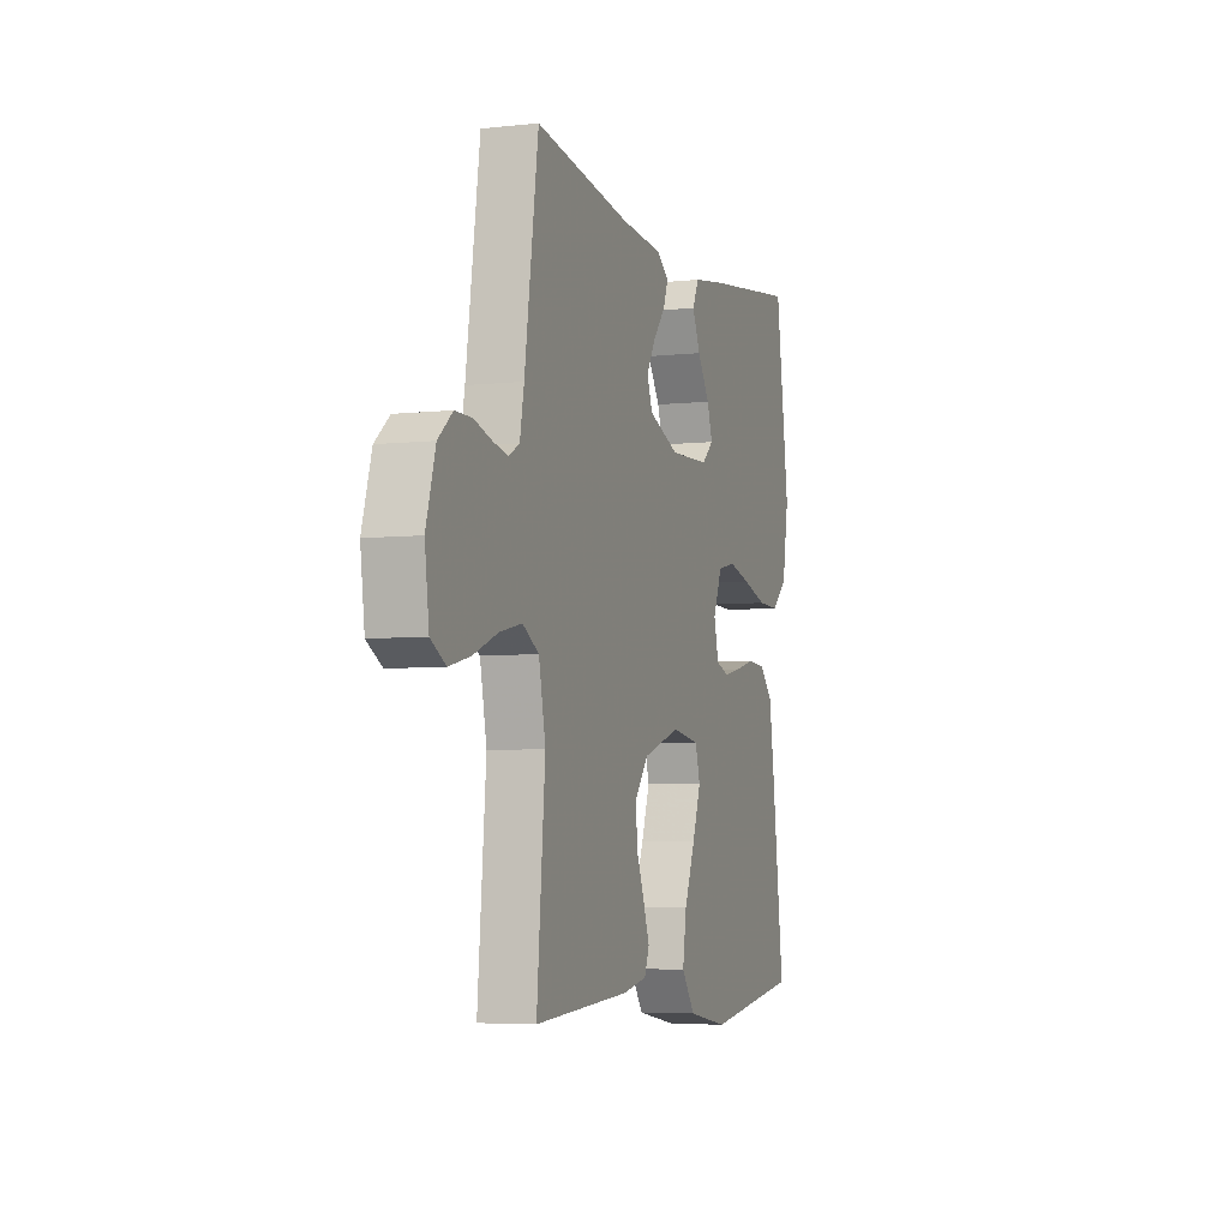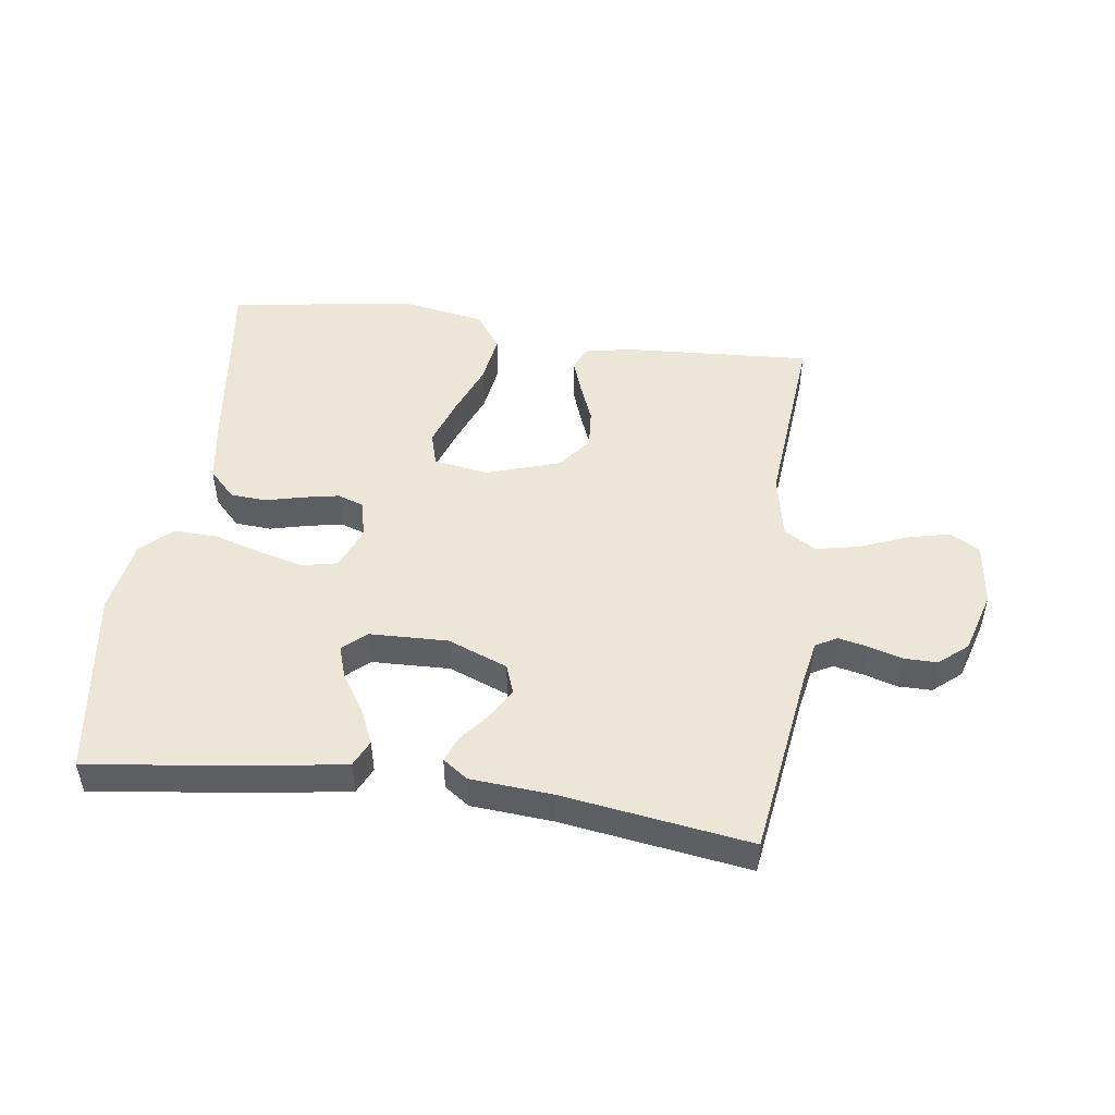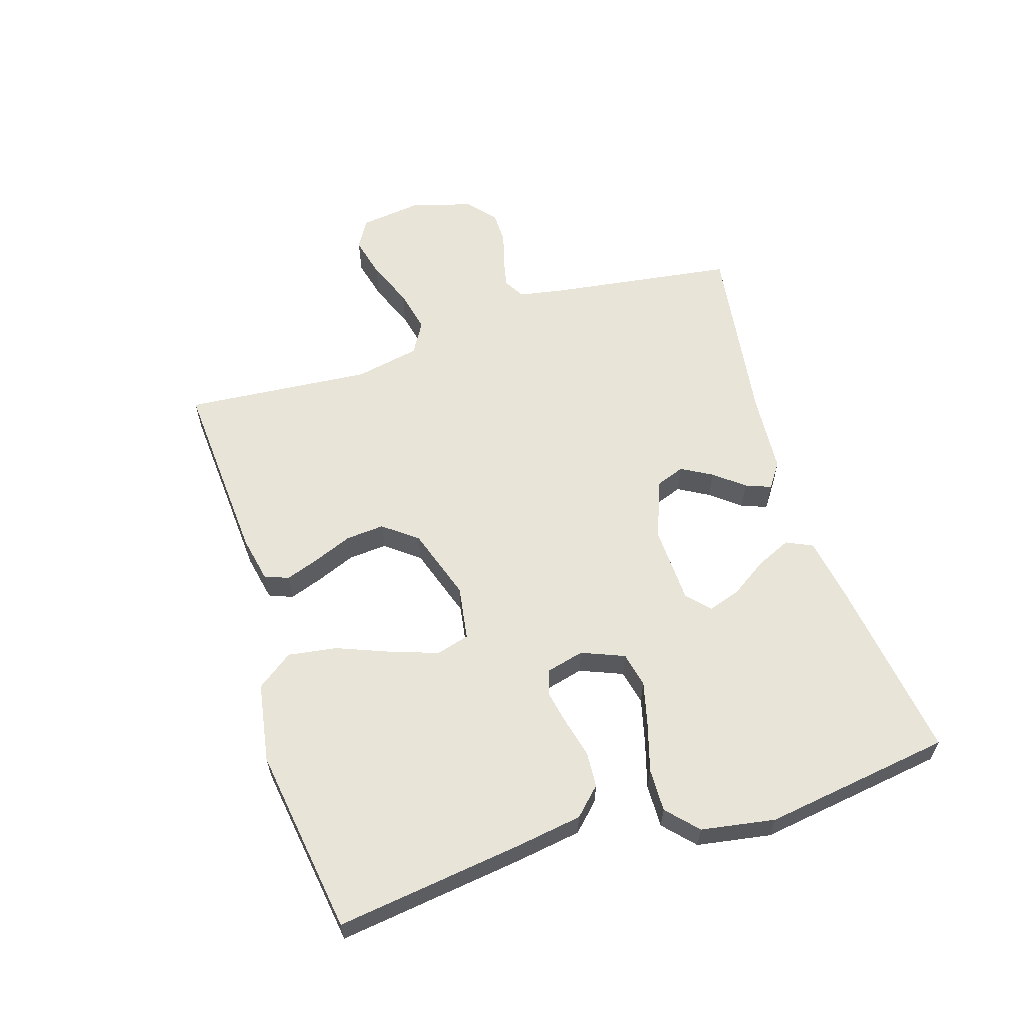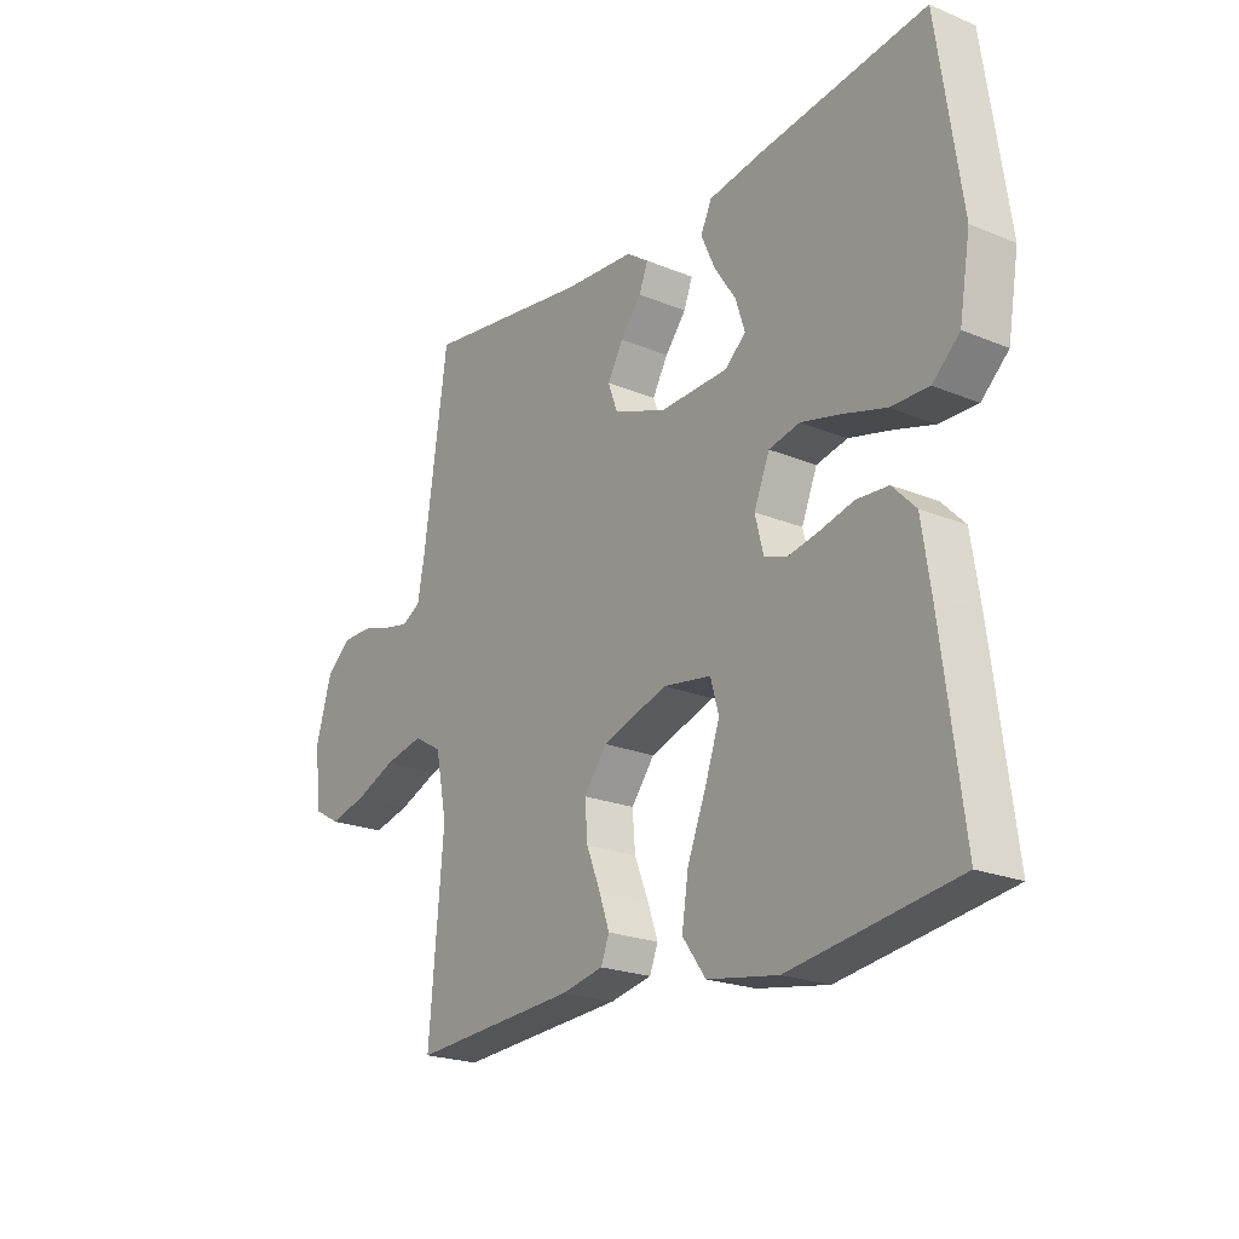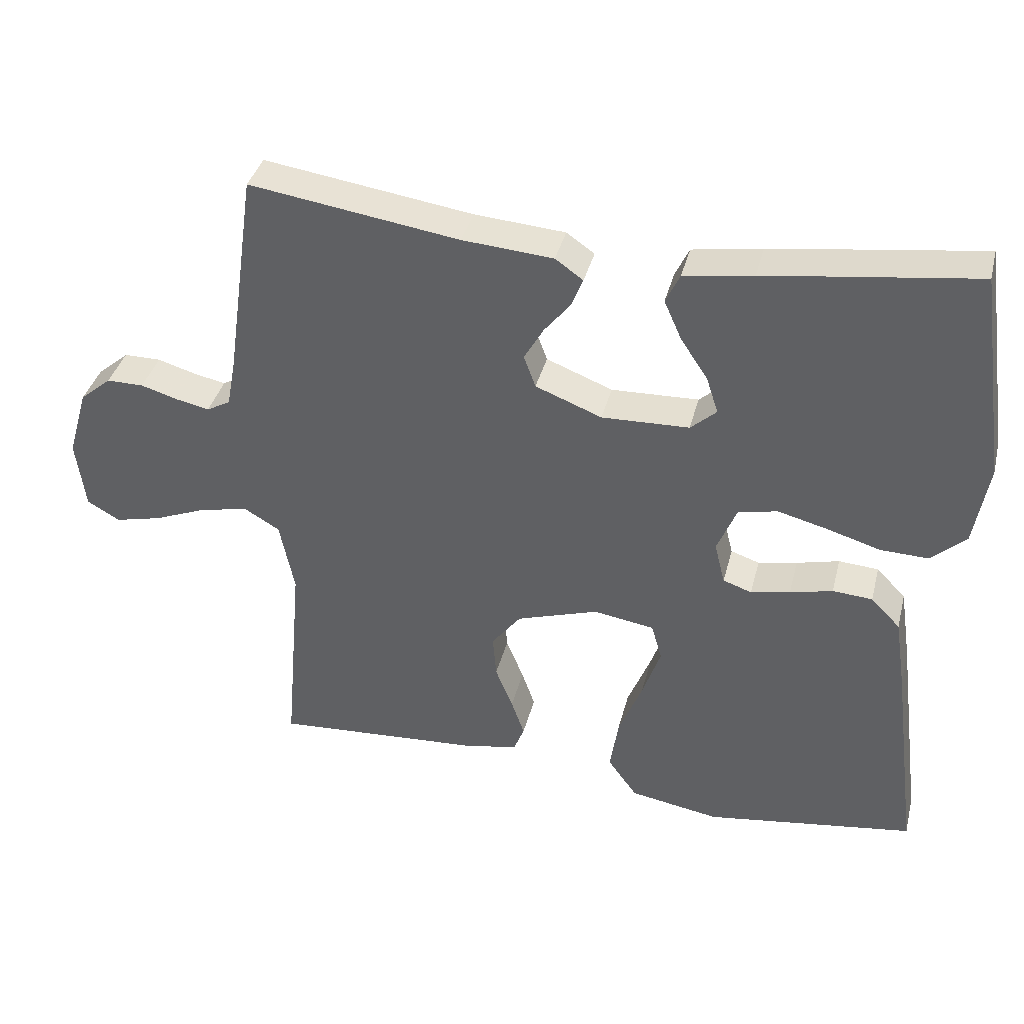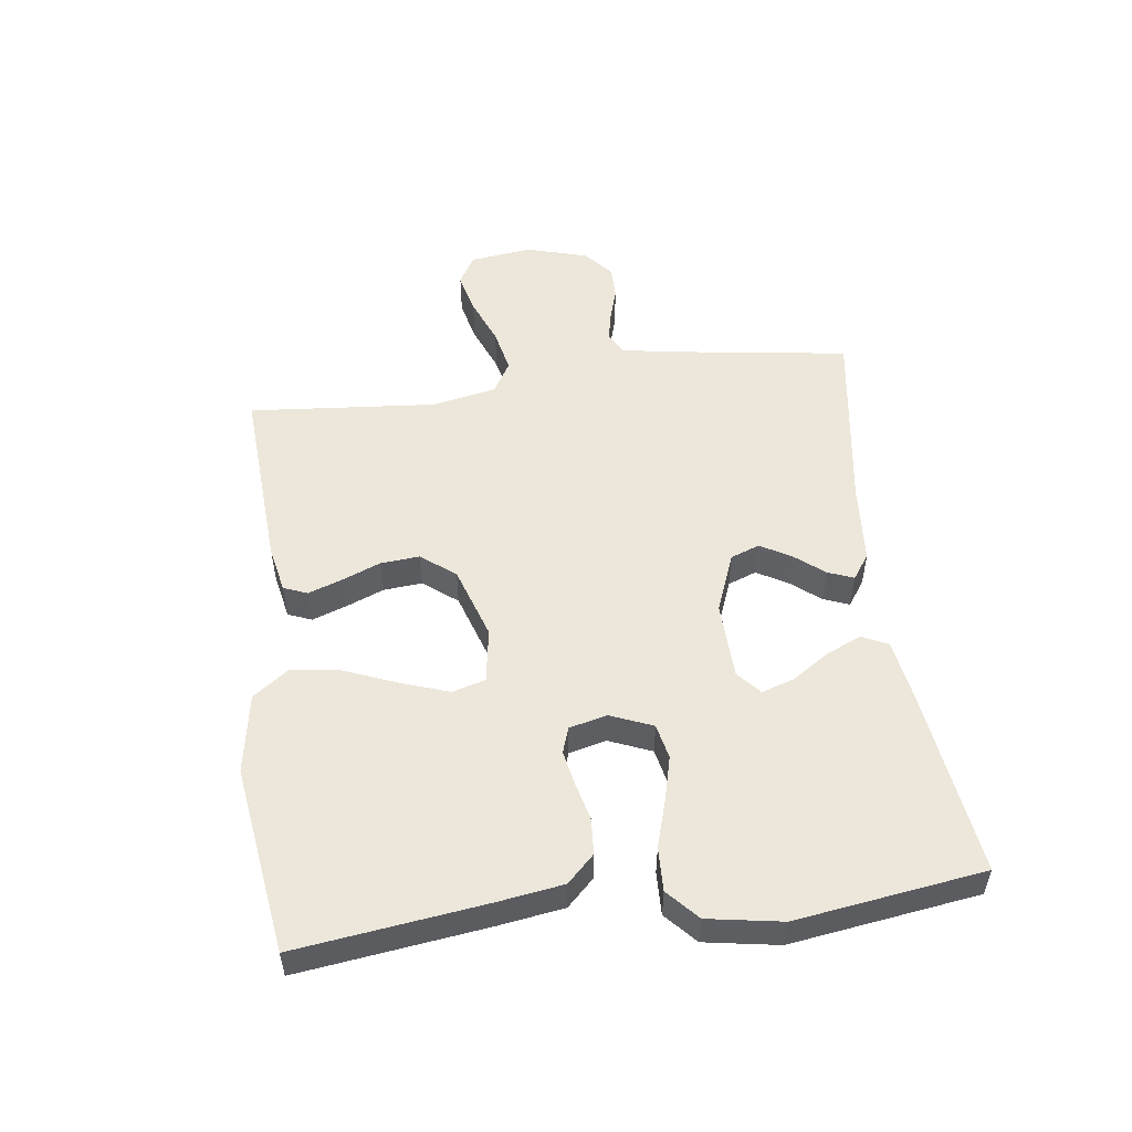
<metadata>
{"format":"obj","ext":"obj","renderer":"f3d","projection":"perspective","resolution":1024,"background":"white","views":[{"elev":-5.0,"azim":109.0,"up":"+Z"},{"elev":49.3,"azim":7.9,"up":"+Y"},{"elev":60.1,"azim":-107.6,"up":"+Y"},{"elev":-21.9,"azim":-125.8,"up":"+Z"},{"elev":37.8,"azim":-166.0,"up":"+Z"},{"elev":52.6,"azim":-97.4,"up":"+Y"}]}
</metadata>
<code>
v -0.5 0.07 0.5
v -0.2 0.07 0.46
v -0.101 0.07 0.444
v -0.081 0.07 0.402
v -0.106 0.07 0.346
v -0.145 0.07 0.287
v -0.162 0.07 0.235
v -0.125 0.07 0.202
v 0 0.07 0.198
v 0.095 0.07 0.235
v 0.112 0.07 0.281
v 0.084 0.07 0.33
v 0.046 0.07 0.377
v 0.03 0.07 0.418
v 0.07 0.07 0.446
v 0.2 0.07 0.456
v 0.5 0.07 0.5
v 0.543 0.07 0.2
v 0.556 0.07 0.13
v 0.59 0.07 0.111
v 0.637 0.07 0.121
v 0.691 0.07 0.137
v 0.744 0.07 0.137
v 0.789 0.07 0.099
v 0.818 0.07 0
v 0.805 0.07 -0.1
v 0.758 0.07 -0.127
v 0.691 0.07 -0.111
v 0.616 0.07 -0.081
v 0.546 0.07 -0.066
v 0.495 0.07 -0.096
v 0.474 0.07 -0.2
v 0.5 0.07 -0.5
v 0.2 0.07 -0.481
v 0.125 0.07 -0.466
v 0.11 0.07 -0.428
v 0.129 0.07 -0.374
v 0.154 0.07 -0.312
v 0.159 0.07 -0.25
v 0.117 0.07 -0.196
v 0 0.07 -0.158
v -0.087 0.07 -0.172
v -0.102 0.07 -0.225
v -0.076 0.07 -0.3
v -0.042 0.07 -0.385
v -0.03 0.07 -0.463
v -0.072 0.07 -0.521
v -0.2 0.07 -0.543
v -0.5 0.07 -0.5
v -0.461 0.07 -0.2
v -0.445 0.07 -0.095
v -0.403 0.07 -0.052
v -0.346 0.07 -0.048
v -0.285 0.07 -0.063
v -0.229 0.07 -0.074
v -0.188 0.07 -0.06
v -0.173 0.07 0
v -0.201 0.07 0.068
v -0.257 0.07 0.08
v -0.328 0.07 0.062
v -0.405 0.07 0.039
v -0.474 0.07 0.037
v -0.523 0.07 0.082
v -0.543 0.07 0.2
v -0.5 0 0.5
v -0.2 0 0.46
v -0.101 0 0.444
v -0.081 0 0.402
v -0.106 0 0.346
v -0.145 0 0.287
v -0.162 0 0.235
v -0.125 0 0.202
v 0 0 0.198
v 0.095 0 0.235
v 0.112 0 0.281
v 0.084 0 0.33
v 0.046 0 0.377
v 0.03 0 0.418
v 0.07 0 0.446
v 0.2 0 0.456
v 0.5 0 0.5
v 0.543 0 0.2
v 0.556 0 0.13
v 0.59 0 0.111
v 0.637 0 0.121
v 0.691 0 0.137
v 0.744 0 0.137
v 0.789 0 0.099
v 0.818 0 0
v 0.805 0 -0.1
v 0.758 0 -0.127
v 0.691 0 -0.111
v 0.616 0 -0.081
v 0.546 0 -0.066
v 0.495 0 -0.096
v 0.474 0 -0.2
v 0.5 0 -0.5
v 0.2 0 -0.481
v 0.125 0 -0.466
v 0.11 0 -0.428
v 0.129 0 -0.374
v 0.154 0 -0.312
v 0.159 0 -0.25
v 0.117 0 -0.196
v 0 0 -0.158
v -0.087 0 -0.172
v -0.102 0 -0.225
v -0.076 0 -0.3
v -0.042 0 -0.385
v -0.03 0 -0.463
v -0.072 0 -0.521
v -0.2 0 -0.543
v -0.5 0 -0.5
v -0.461 0 -0.2
v -0.445 0 -0.095
v -0.403 0 -0.052
v -0.346 0 -0.048
v -0.285 0 -0.063
v -0.229 0 -0.074
v -0.188 0 -0.06
v -0.173 0 0
v -0.201 0 0.068
v -0.257 0 0.08
v -0.328 0 0.062
v -0.405 0 0.039
v -0.474 0 0.037
v -0.523 0 0.082
v -0.543 0 0.2
f 4 5 6
f 3 4 6
f 2 3 6
f 1 2 6
f 64 1 6
f 63 64 6
f 62 63 6
f 61 62 6
f 60 61 6
f 59 60 6 7
f 58 59 7 8
f 57 58 8 9
f 56 57 9 10
f 52 53 54
f 51 52 54
f 50 51 54
f 49 50 54
f 48 49 54
f 47 48 54
f 46 47 54
f 45 46 54
f 44 45 54
f 43 44 54 55
f 42 43 55 56
f 36 37 38
f 35 36 38
f 34 35 38
f 33 34 38
f 32 33 38
f 31 32 38 39
f 30 31 39 40
f 27 28 29
f 26 27 29
f 25 26 29
f 24 25 29
f 23 24 29
f 22 23 29
f 21 22 29
f 20 21 29 30
f 30 40 41
f 20 30 41
f 19 20 41
f 16 17 18
f 16 18 19
f 15 16 19
f 14 15 19
f 13 14 19
f 12 13 19
f 42 56 10
f 41 42 10
f 19 41 10
f 19 10 11
f 11 12 19
f 70 69 68
f 70 68 67
f 70 67 66
f 70 66 65
f 70 65 128
f 70 128 127
f 70 127 126
f 70 126 125
f 70 125 124
f 71 70 124 123
f 72 71 123 122
f 73 72 122 121
f 74 73 121 120
f 118 117 116
f 118 116 115
f 118 115 114
f 118 114 113
f 118 113 112
f 118 112 111
f 118 111 110
f 118 110 109
f 118 109 108
f 119 118 108 107
f 120 119 107 106
f 102 101 100
f 102 100 99
f 102 99 98
f 102 98 97
f 102 97 96
f 103 102 96 95
f 104 103 95 94
f 93 92 91
f 93 91 90
f 93 90 89
f 93 89 88
f 93 88 87
f 93 87 86
f 93 86 85
f 94 93 85 84
f 105 104 94
f 105 94 84
f 105 84 83
f 82 81 80
f 83 82 80
f 83 80 79
f 83 79 78
f 83 78 77
f 83 77 76
f 74 120 106
f 74 106 105
f 74 105 83
f 75 74 83
f 83 76 75
f 1 65 66 2
f 2 66 67 3
f 3 67 68 4
f 4 68 69 5
f 5 69 70 6
f 6 70 71 7
f 7 71 72 8
f 8 72 73 9
f 9 73 74 10
f 10 74 75 11
f 11 75 76 12
f 12 76 77 13
f 13 77 78 14
f 14 78 79 15
f 15 79 80 16
f 16 80 81 17
f 17 81 82 18
f 18 82 83 19
f 19 83 84 20
f 20 84 85 21
f 21 85 86 22
f 22 86 87 23
f 23 87 88 24
f 24 88 89 25
f 25 89 90 26
f 26 90 91 27
f 27 91 92 28
f 28 92 93 29
f 29 93 94 30
f 30 94 95 31
f 31 95 96 32
f 32 96 97 33
f 33 97 98 34
f 34 98 99 35
f 35 99 100 36
f 36 100 101 37
f 37 101 102 38
f 38 102 103 39
f 39 103 104 40
f 40 104 105 41
f 41 105 106 42
f 42 106 107 43
f 43 107 108 44
f 44 108 109 45
f 45 109 110 46
f 46 110 111 47
f 47 111 112 48
f 48 112 113 49
f 49 113 114 50
f 50 114 115 51
f 51 115 116 52
f 52 116 117 53
f 53 117 118 54
f 54 118 119 55
f 55 119 120 56
f 56 120 121 57
f 57 121 122 58
f 58 122 123 59
f 59 123 124 60
f 60 124 125 61
f 61 125 126 62
f 62 126 127 63
f 63 127 128 64
f 64 128 65 1

</code>
